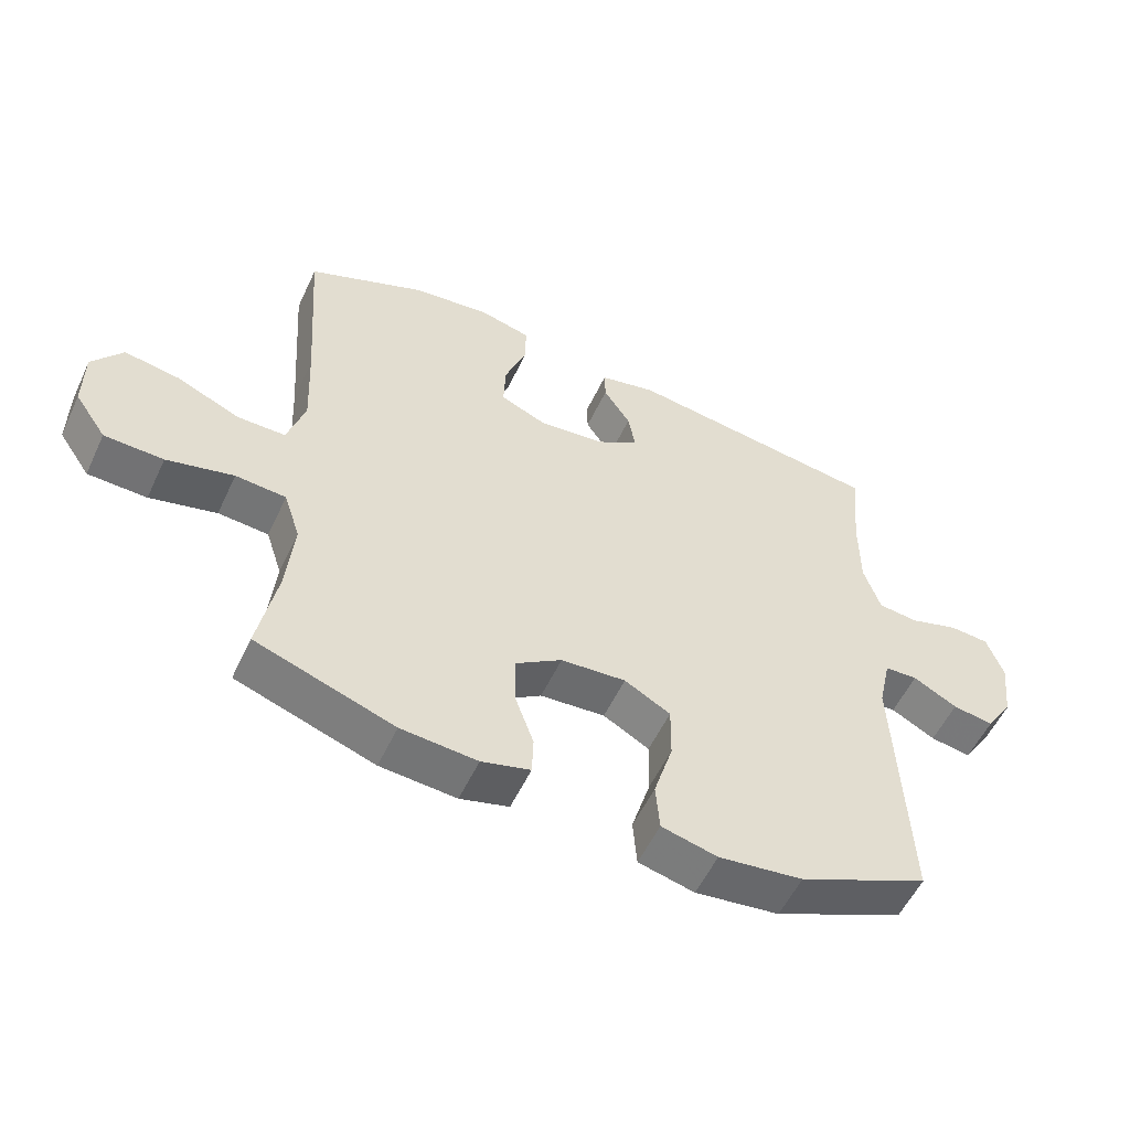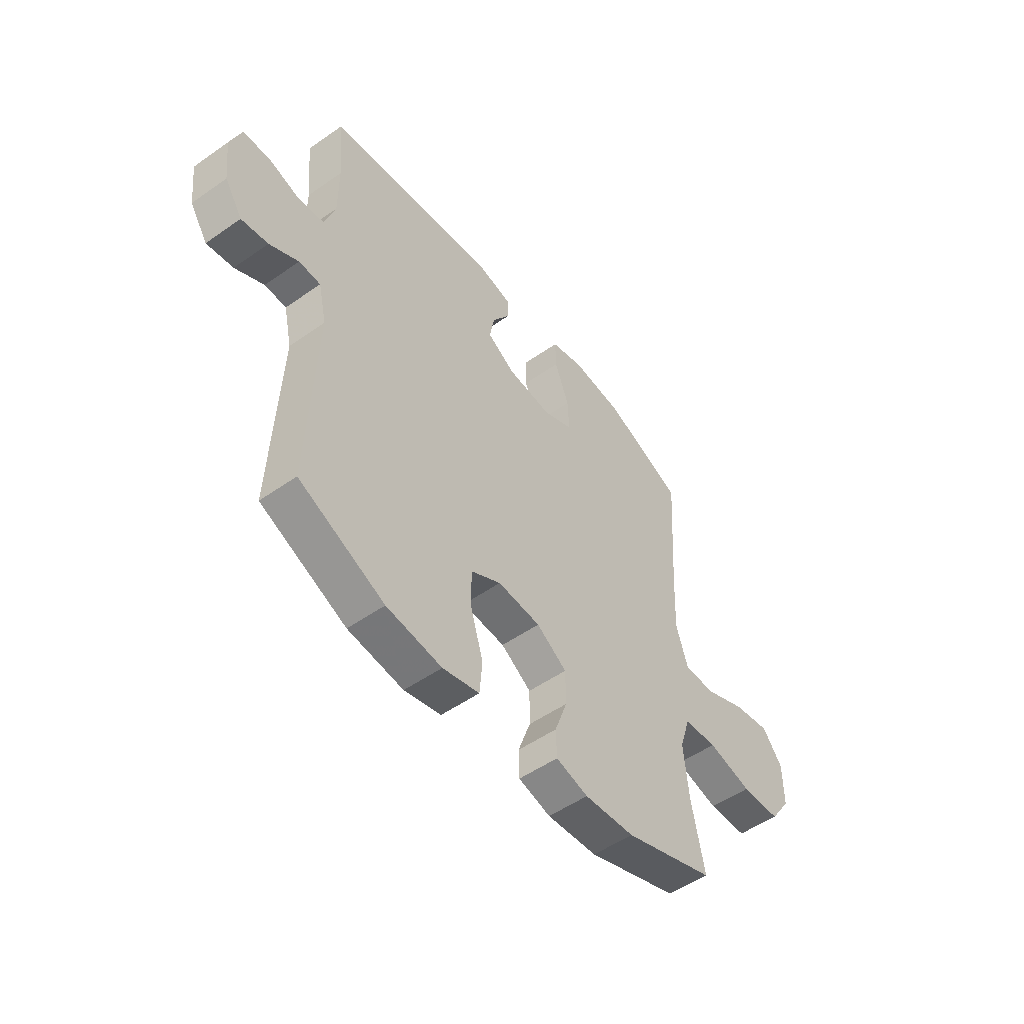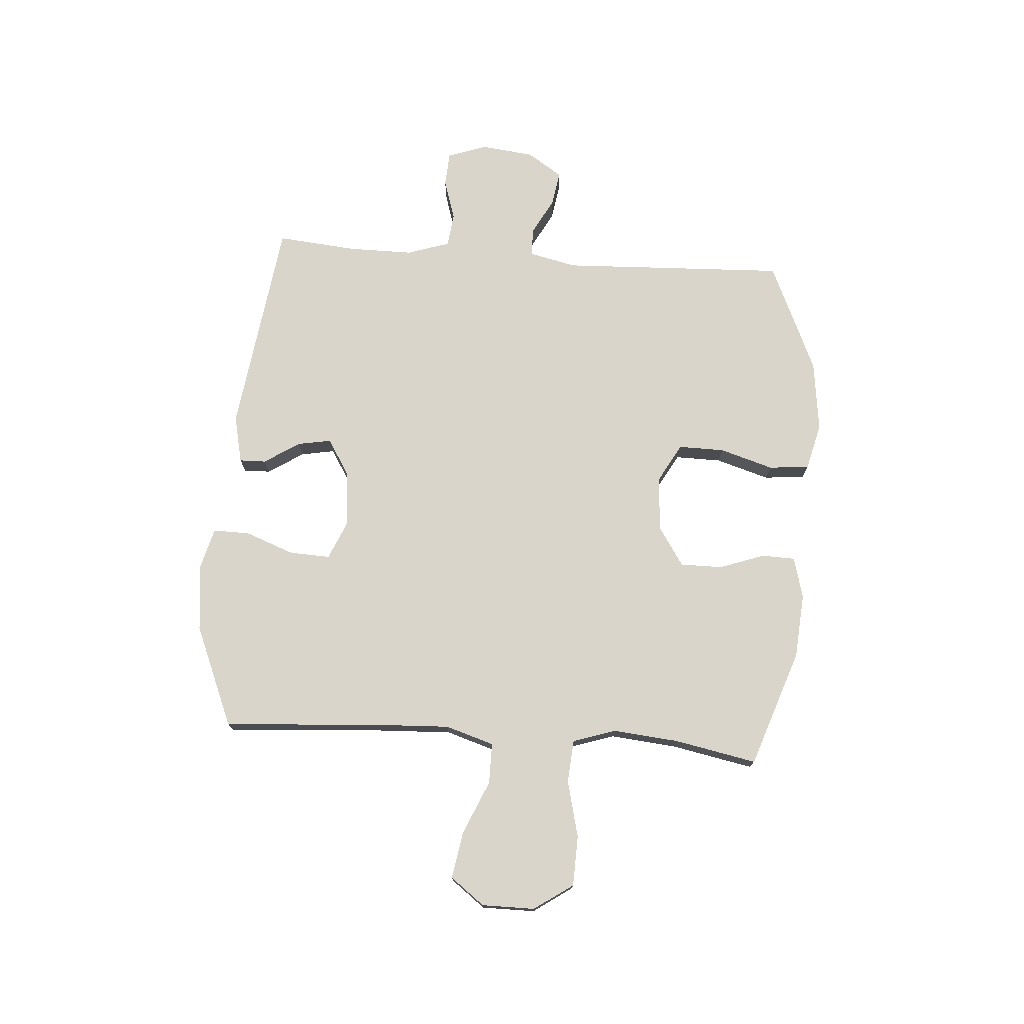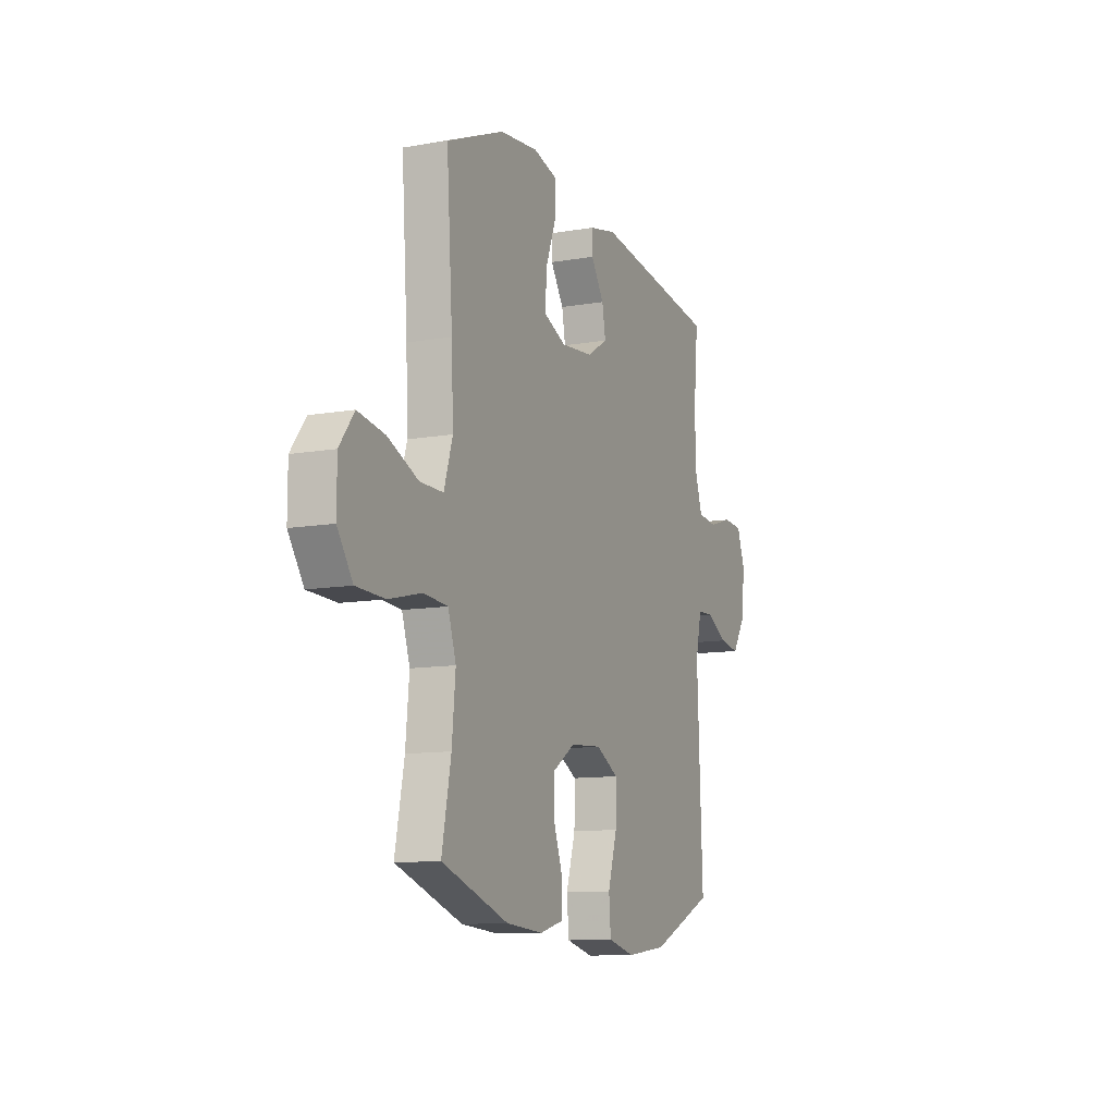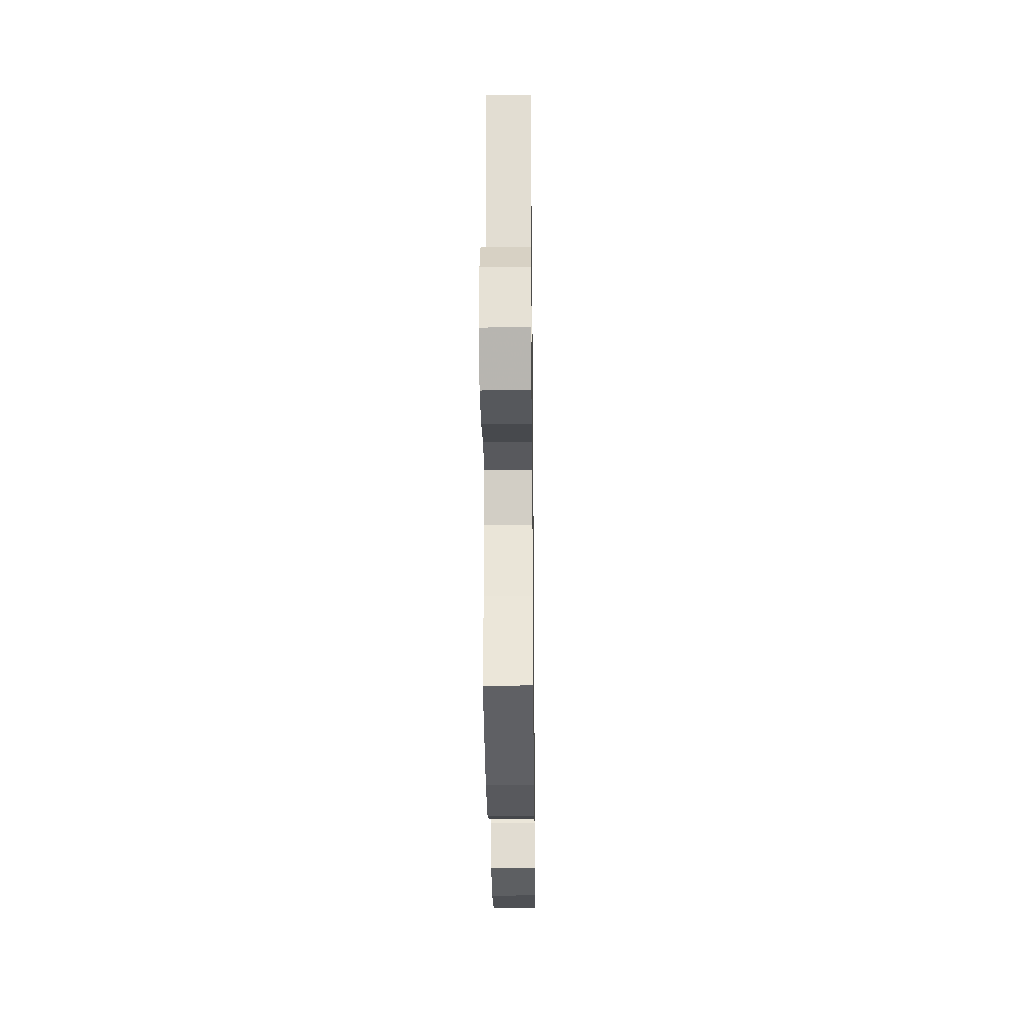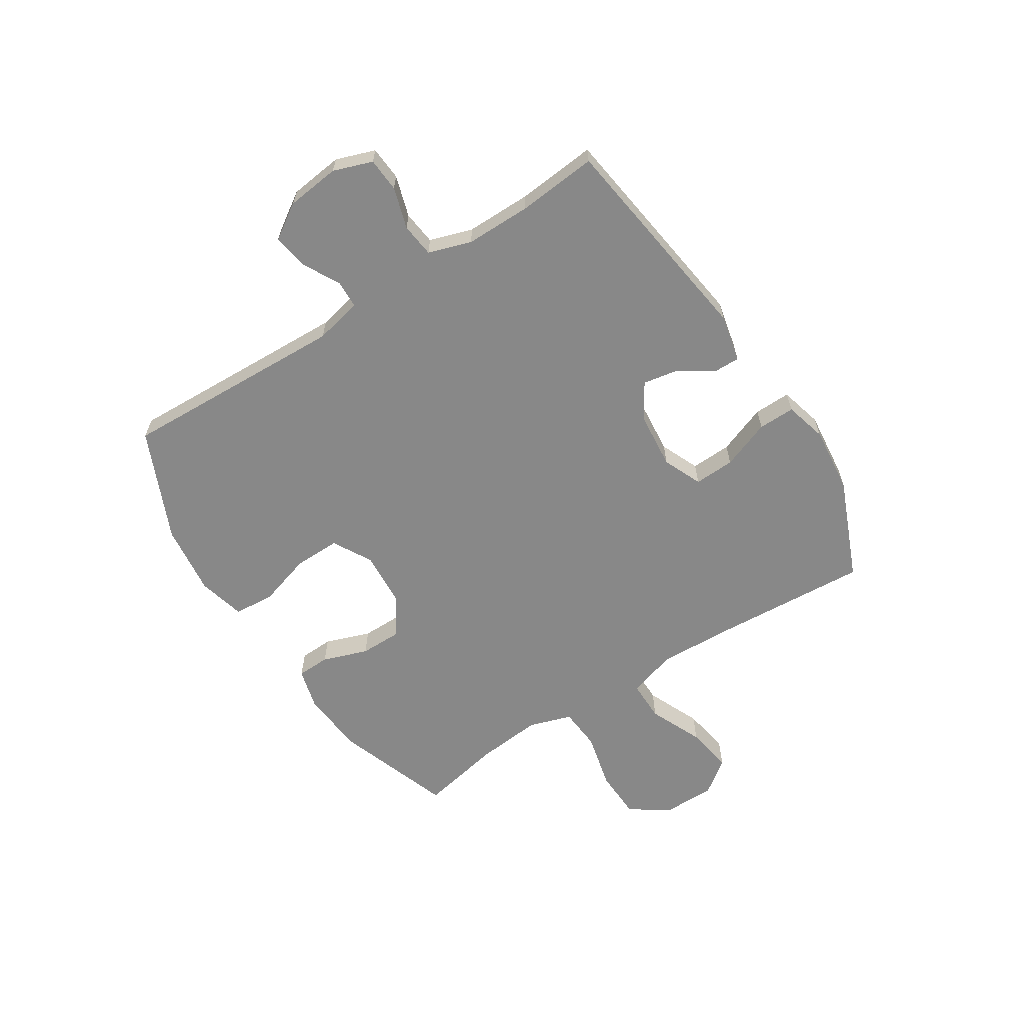
<metadata>
{"format":"obj","ext":"obj","renderer":"f3d","projection":"perspective","resolution":1024,"background":"white","views":[{"elev":-55.0,"azim":155.1,"up":"+Z"},{"elev":-52.0,"azim":-52.8,"up":"+Z"},{"elev":74.7,"azim":94.1,"up":"+Y"},{"elev":-10.9,"azim":113.5,"up":"+Z"},{"elev":-25.8,"azim":90.7,"up":"+Z"},{"elev":-62.7,"azim":-57.2,"up":"+Y"}]}
</metadata>
<code>
v -0.5 0.07 0.5
v -0.109 0.07 0.553
v -0.023 0.07 0.534
v -0.024 0.07 0.486
v -0.065 0.07 0.423
v -0.076 0.07 0.362
v -0.011 0.07 0.322
v 0.09 0.07 0.312
v 0.16 0.07 0.342
v 0.157 0.07 0.415
v 0.124 0.07 0.503
v 0.123 0.07 0.569
v 0.199 0.07 0.589
v 0.319 0.07 0.576
v 0.5 0.07 0.5
v 0.481 0.07 0.221
v 0.475 0.07 0.084
v 0.502 0.07 -0.003
v 0.575 0.07 -0.003
v 0.672 0.07 0.039
v 0.756 0.07 0.053
v 0.802 0.07 -0.008
v 0.802 0.07 -0.103
v 0.754 0.07 -0.173
v 0.664 0.07 -0.176
v 0.562 0.07 -0.151
v 0.485 0.07 -0.157
v 0.46 0.07 -0.234
v 0.471 0.07 -0.352
v 0.5 0.07 -0.5
v 0.289 0.07 -0.573
v 0.173 0.07 -0.582
v 0.099 0.07 -0.562
v 0.097 0.07 -0.502
v 0.126 0.07 -0.421
v 0.126 0.07 -0.345
v 0.056 0.07 -0.299
v -0.043 0.07 -0.292
v -0.113 0.07 -0.331
v -0.112 0.07 -0.414
v -0.083 0.07 -0.51
v -0.089 0.07 -0.583
v -0.174 0.07 -0.604
v -0.302 0.07 -0.588
v -0.5 0.07 -0.5
v -0.483 0.07 -0.095
v -0.502 0.07 -0.01
v -0.552 0.07 -0.008
v -0.619 0.07 -0.044
v -0.681 0.07 -0.054
v -0.722 0.07 0.009
v -0.733 0.07 0.105
v -0.708 0.07 0.175
v -0.647 0.07 0.179
v -0.573 0.07 0.156
v -0.512 0.07 0.163
v -0.487 0.07 0.24
v -0.487 0.07 0.357
v -0.5 0 0.5
v -0.109 0 0.553
v -0.023 0 0.534
v -0.024 0 0.486
v -0.065 0 0.423
v -0.076 0 0.362
v -0.011 0 0.322
v 0.09 0 0.312
v 0.16 0 0.342
v 0.157 0 0.415
v 0.124 0 0.503
v 0.123 0 0.569
v 0.199 0 0.589
v 0.319 0 0.576
v 0.5 0 0.5
v 0.481 0 0.221
v 0.475 0 0.084
v 0.502 0 -0.003
v 0.575 0 -0.003
v 0.672 0 0.039
v 0.756 0 0.053
v 0.802 0 -0.008
v 0.802 0 -0.103
v 0.754 0 -0.173
v 0.664 0 -0.176
v 0.562 0 -0.151
v 0.485 0 -0.157
v 0.46 0 -0.234
v 0.471 0 -0.352
v 0.5 0 -0.5
v 0.289 0 -0.573
v 0.173 0 -0.582
v 0.099 0 -0.562
v 0.097 0 -0.502
v 0.126 0 -0.421
v 0.126 0 -0.345
v 0.056 0 -0.299
v -0.043 0 -0.292
v -0.113 0 -0.331
v -0.112 0 -0.414
v -0.083 0 -0.51
v -0.089 0 -0.583
v -0.174 0 -0.604
v -0.302 0 -0.588
v -0.5 0 -0.5
v -0.483 0 -0.095
v -0.502 0 -0.01
v -0.552 0 -0.008
v -0.619 0 -0.044
v -0.681 0 -0.054
v -0.722 0 0.009
v -0.733 0 0.105
v -0.708 0 0.175
v -0.647 0 0.179
v -0.573 0 0.156
v -0.512 0 0.163
v -0.487 0 0.24
v -0.487 0 0.357
f 52 53 54 55
f 52 55 56
f 51 52 56
f 48 49 50 51
f 47 48 51 56
f 46 47 56 57
f 44 45 46
f 40 41 42 43
f 39 40 43 44
f 32 33 34 35
f 32 35 36
f 29 30 31 32
f 28 29 32 36
f 27 28 36 37
f 23 24 25 26
f 23 26 27
f 22 23 27
f 19 20 21 22
f 18 19 22 27
f 17 18 27 37
f 13 14 15 16
f 10 11 12 13
f 9 10 13 16
f 8 9 16 17
f 2 3 4 5
f 58 1 2 5
f 58 5 6
f 57 58 6 7
f 39 44 46 57
f 38 39 57 7
f 17 37 38
f 7 8 17 38
f 113 112 111 110
f 114 113 110
f 114 110 109
f 109 108 107 106
f 114 109 106 105
f 115 114 105 104
f 104 103 102
f 101 100 99 98
f 102 101 98 97
f 93 92 91 90
f 94 93 90
f 90 89 88 87
f 94 90 87 86
f 95 94 86 85
f 84 83 82 81
f 85 84 81
f 85 81 80
f 80 79 78 77
f 85 80 77 76
f 95 85 76 75
f 74 73 72 71
f 71 70 69 68
f 74 71 68 67
f 75 74 67 66
f 63 62 61 60
f 63 60 59 116
f 64 63 116
f 65 64 116 115
f 115 104 102 97
f 65 115 97 96
f 96 95 75
f 96 75 66 65
f 1 59 60 2
f 2 60 61 3
f 3 61 62 4
f 4 62 63 5
f 5 63 64 6
f 6 64 65 7
f 7 65 66 8
f 8 66 67 9
f 9 67 68 10
f 10 68 69 11
f 11 69 70 12
f 12 70 71 13
f 13 71 72 14
f 14 72 73 15
f 15 73 74 16
f 16 74 75 17
f 17 75 76 18
f 18 76 77 19
f 19 77 78 20
f 20 78 79 21
f 21 79 80 22
f 22 80 81 23
f 23 81 82 24
f 24 82 83 25
f 25 83 84 26
f 26 84 85 27
f 27 85 86 28
f 28 86 87 29
f 29 87 88 30
f 30 88 89 31
f 31 89 90 32
f 32 90 91 33
f 33 91 92 34
f 34 92 93 35
f 35 93 94 36
f 36 94 95 37
f 37 95 96 38
f 38 96 97 39
f 39 97 98 40
f 40 98 99 41
f 41 99 100 42
f 42 100 101 43
f 43 101 102 44
f 44 102 103 45
f 45 103 104 46
f 46 104 105 47
f 47 105 106 48
f 48 106 107 49
f 49 107 108 50
f 50 108 109 51
f 51 109 110 52
f 52 110 111 53
f 53 111 112 54
f 54 112 113 55
f 55 113 114 56
f 56 114 115 57
f 57 115 116 58
f 58 116 59 1

</code>
